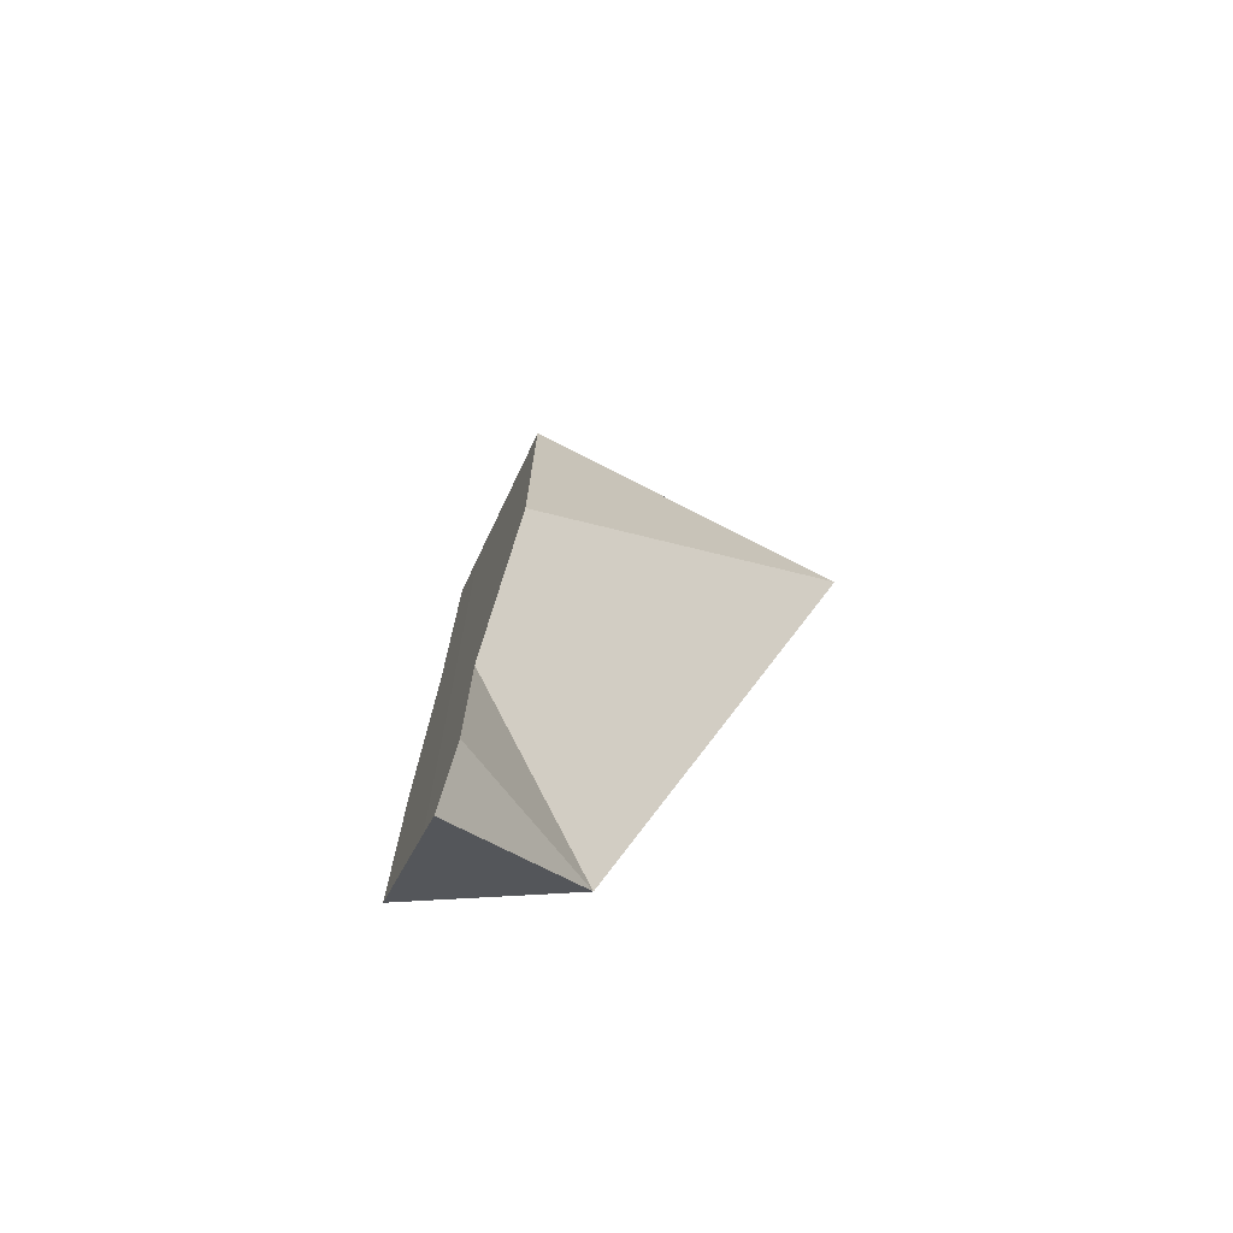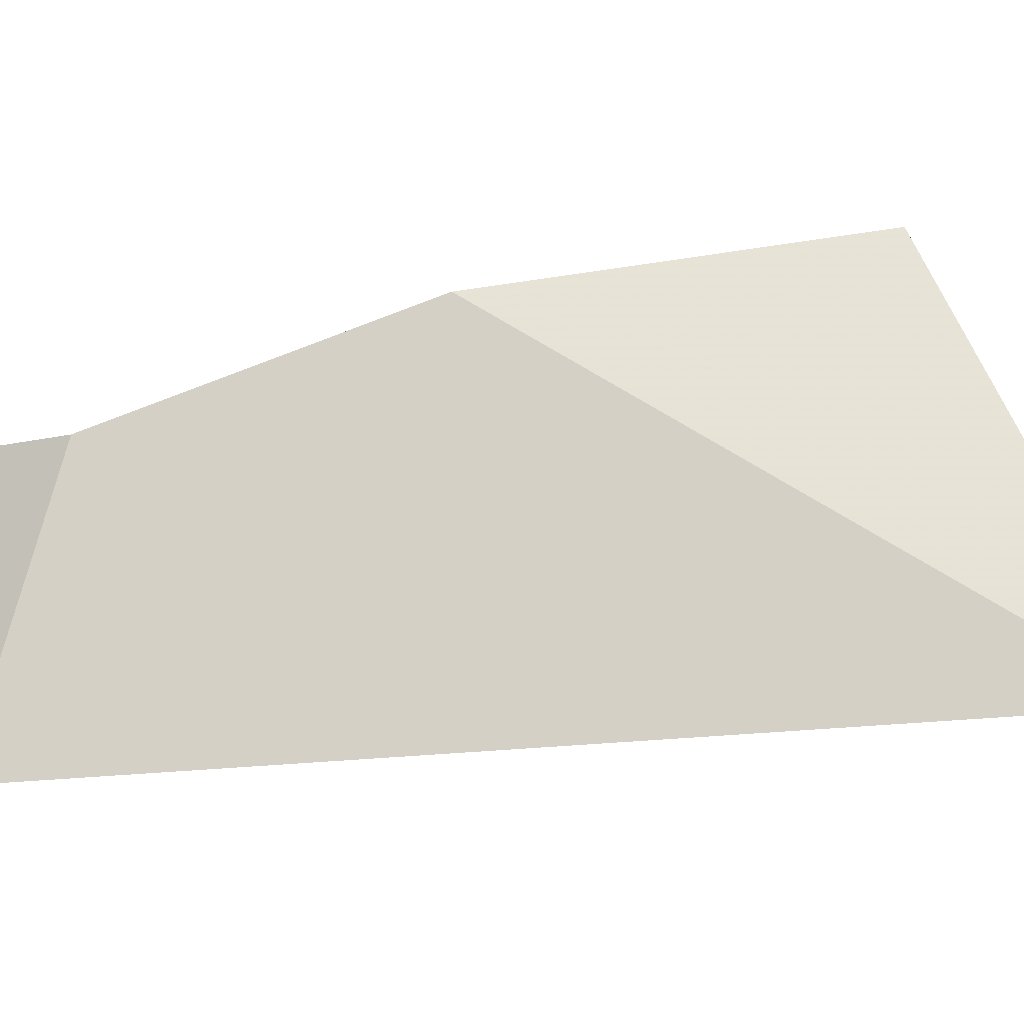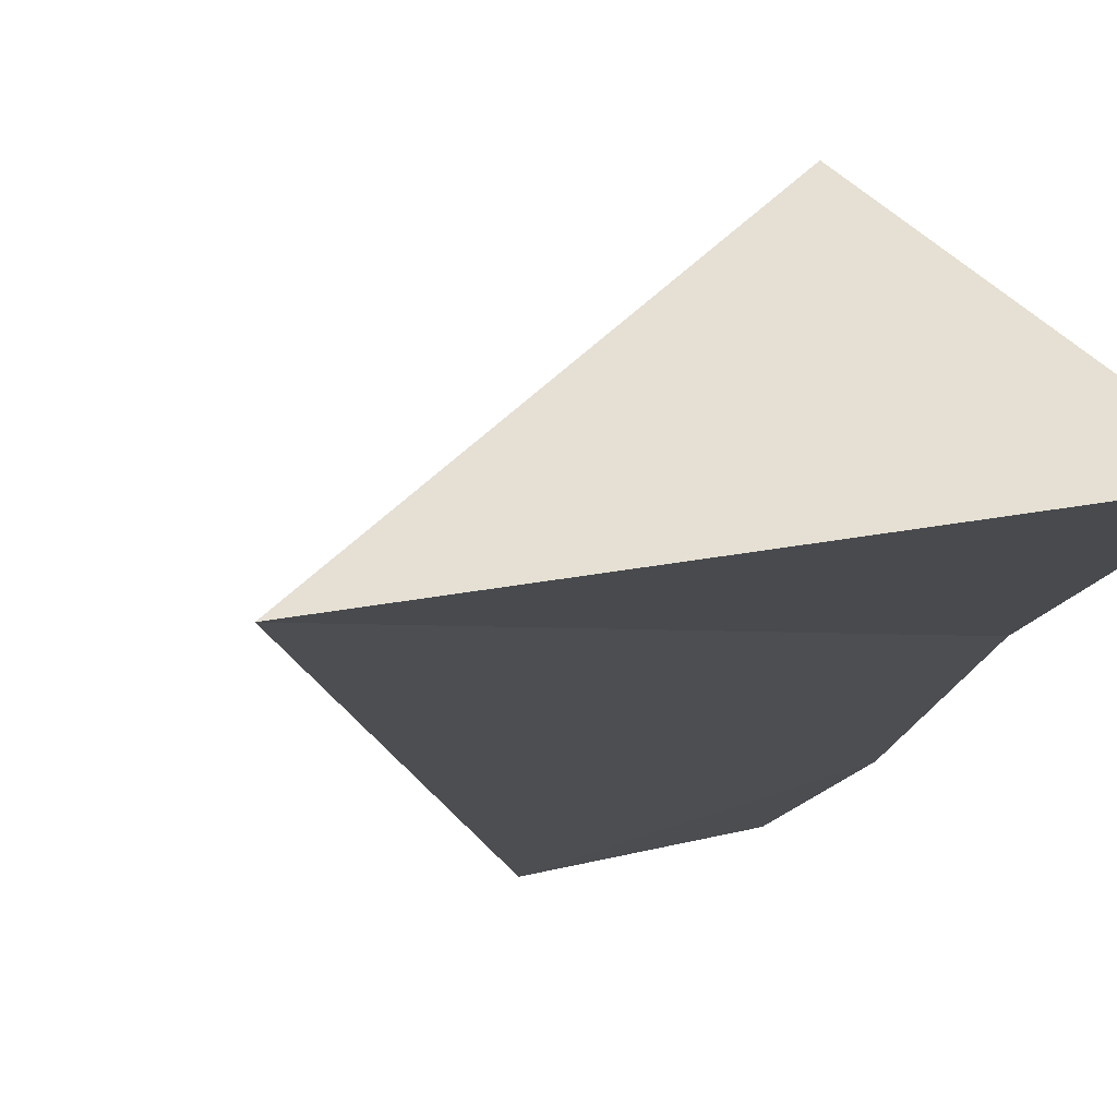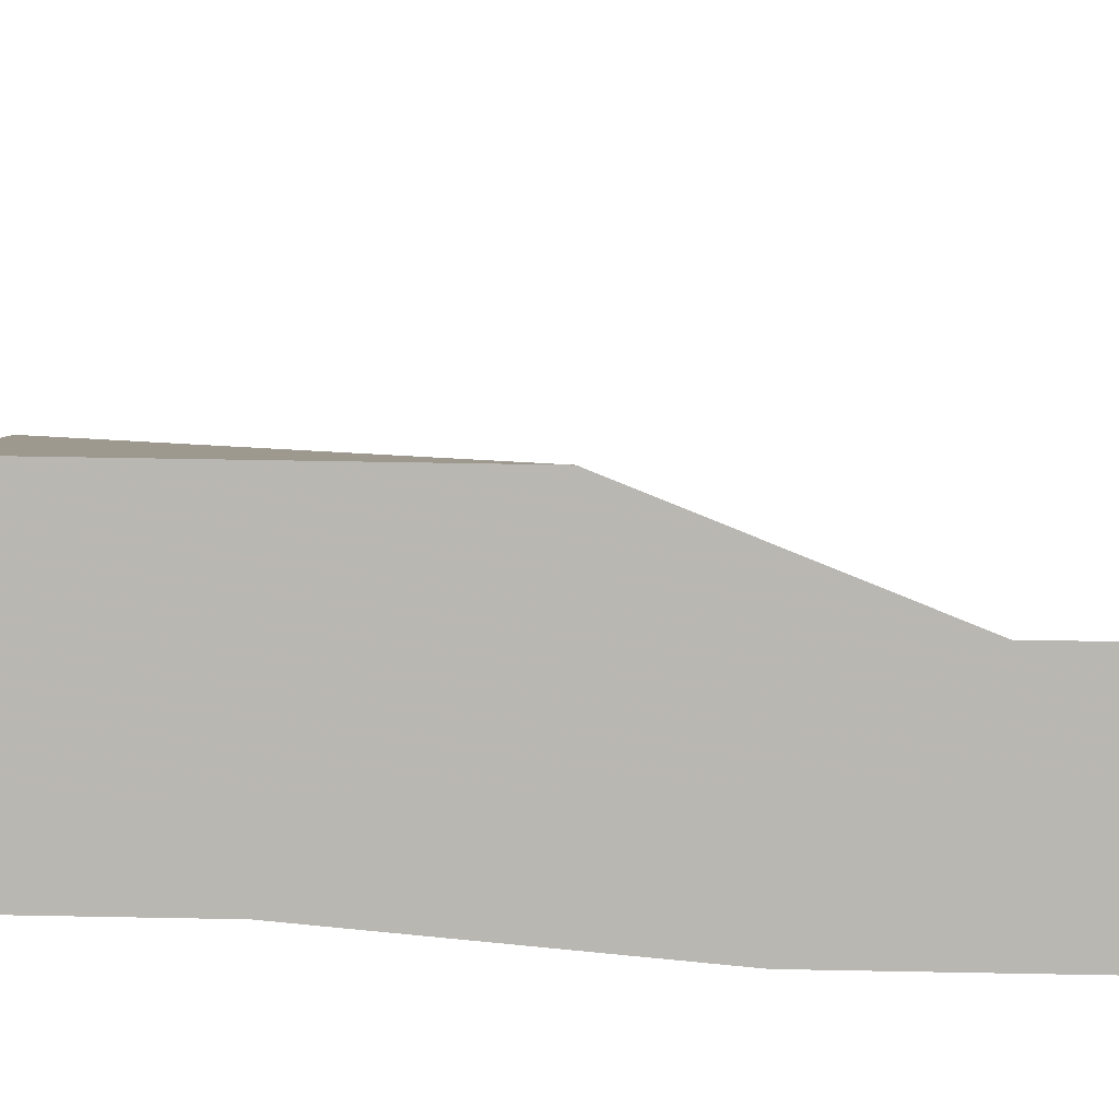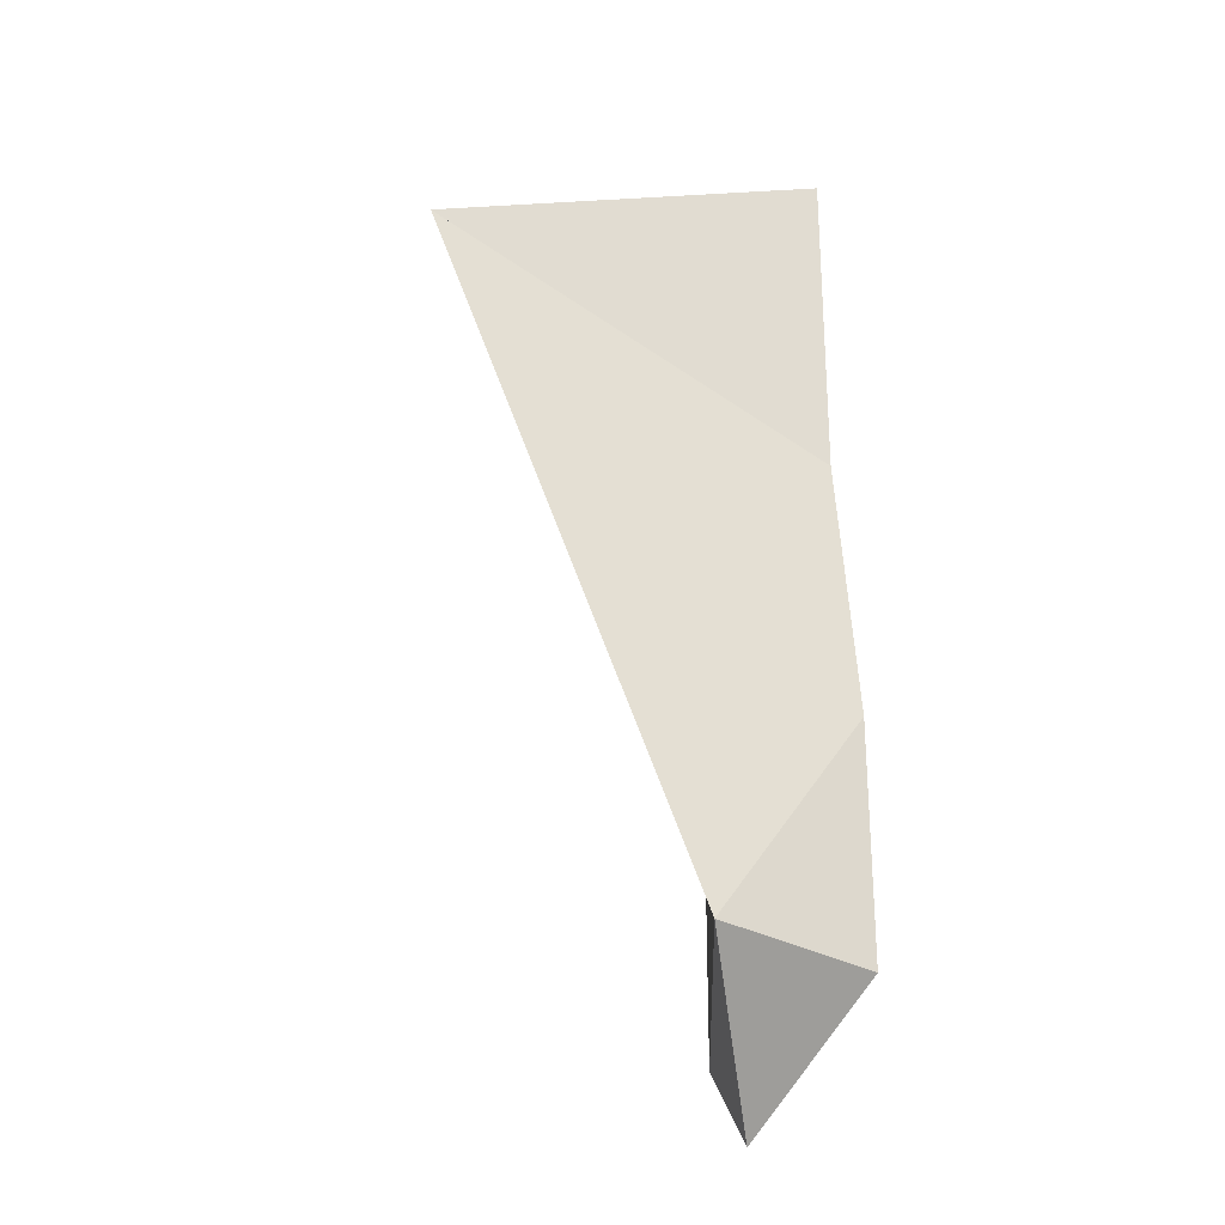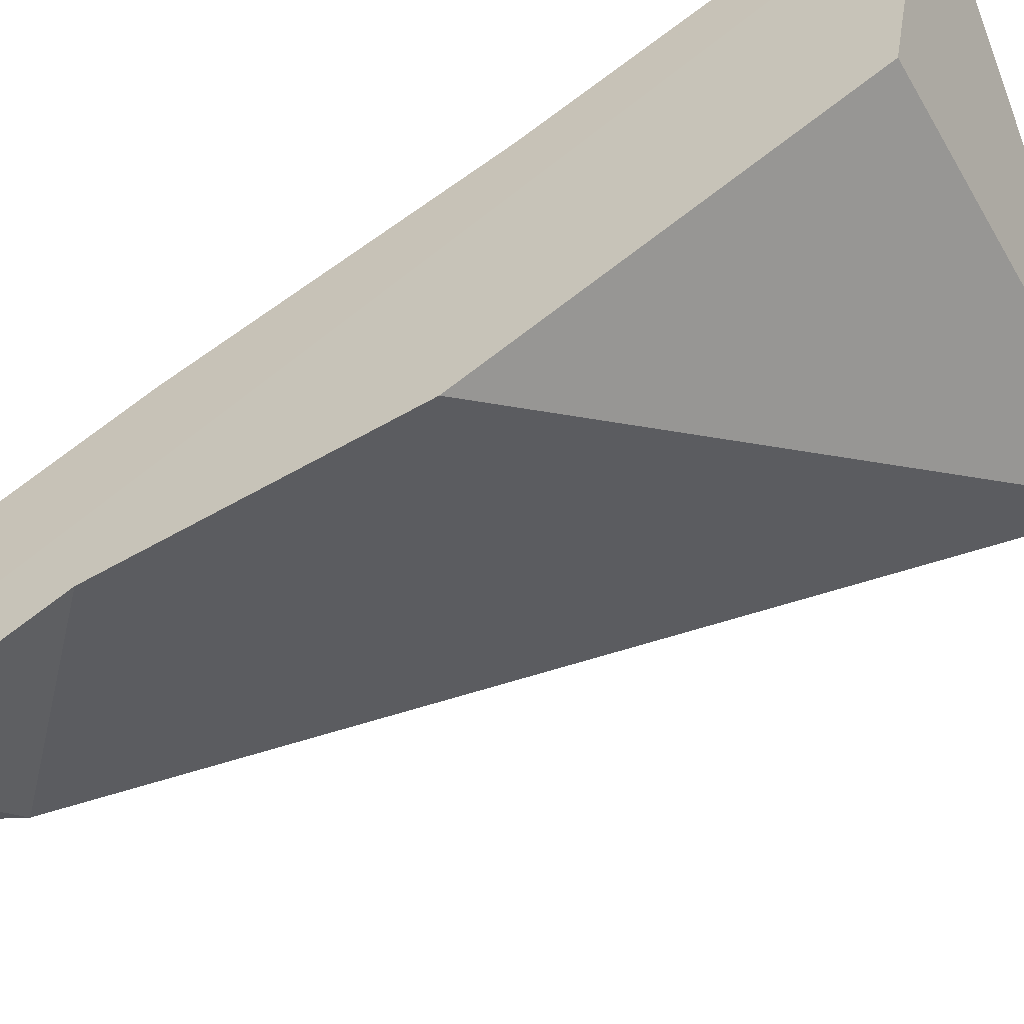
<metadata>
{"format":"obj","ext":"obj","renderer":"f3d","projection":"perspective","resolution":1024,"background":"white","views":[{"elev":-73.5,"azim":-165.7,"up":"+Z"},{"elev":17.9,"azim":-120.2,"up":"+Y"},{"elev":-13.2,"azim":-12.8,"up":"+Y"},{"elev":45.3,"azim":91.3,"up":"+Y"},{"elev":-26.3,"azim":-17.1,"up":"+Z"},{"elev":76.4,"azim":-127.5,"up":"+Y"}]}
</metadata>
<code>
v 0.08302 0.07452 -0.1975
v 0.09505 0.0742 -0.228
v 0.09521 0.08545 -0.1981
v 0.09522 0.08545 -0.2132
v 0.09762 0.08234 -0.2234
v 0.09762 0.08234 -0.2316
v 0.09866 0.081 -0.2349
v 0.0994 0.08004 -0.2337
v 0.09948 0.07994 -0.2306
v 0.0996 0.07979 -0.2256
v 0.1001 0.0791 -0.2037
v 0.1004 0.07874 -0.1923
v 0.1019 0.07681 -0.1906
v 0.1019 0.07681 -0.2057
v 0.1025 0.07603 -0.2179
v 0.1025 0.07603 -0.2289
f 1 4 2
f 2 15 1
f 1 3 4
f 1 11 3
f 1 14 11
f 15 14 1
f 4 5 2
f 5 10 2
f 10 16 2
f 2 16 15
f 3 11 4
f 4 10 5
f 11 10 4
f 10 11 15
f 16 10 15
f 15 11 14
f 2 6 7
f 2 9 6
f 7 8 2
f 8 16 2
f 2 16 9
f 6 8 7
f 9 8 6
f 8 9 16
f 1 3 11
f 1 12 3
f 1 11 14
f 1 13 12
f 14 13 1
f 12 11 3
f 11 12 14
f 14 12 13
f 2 5 6
f 2 10 5
f 6 9 2
f 9 16 2
f 2 16 10
f 5 10 6
f 10 9 6
f 9 10 16

</code>
